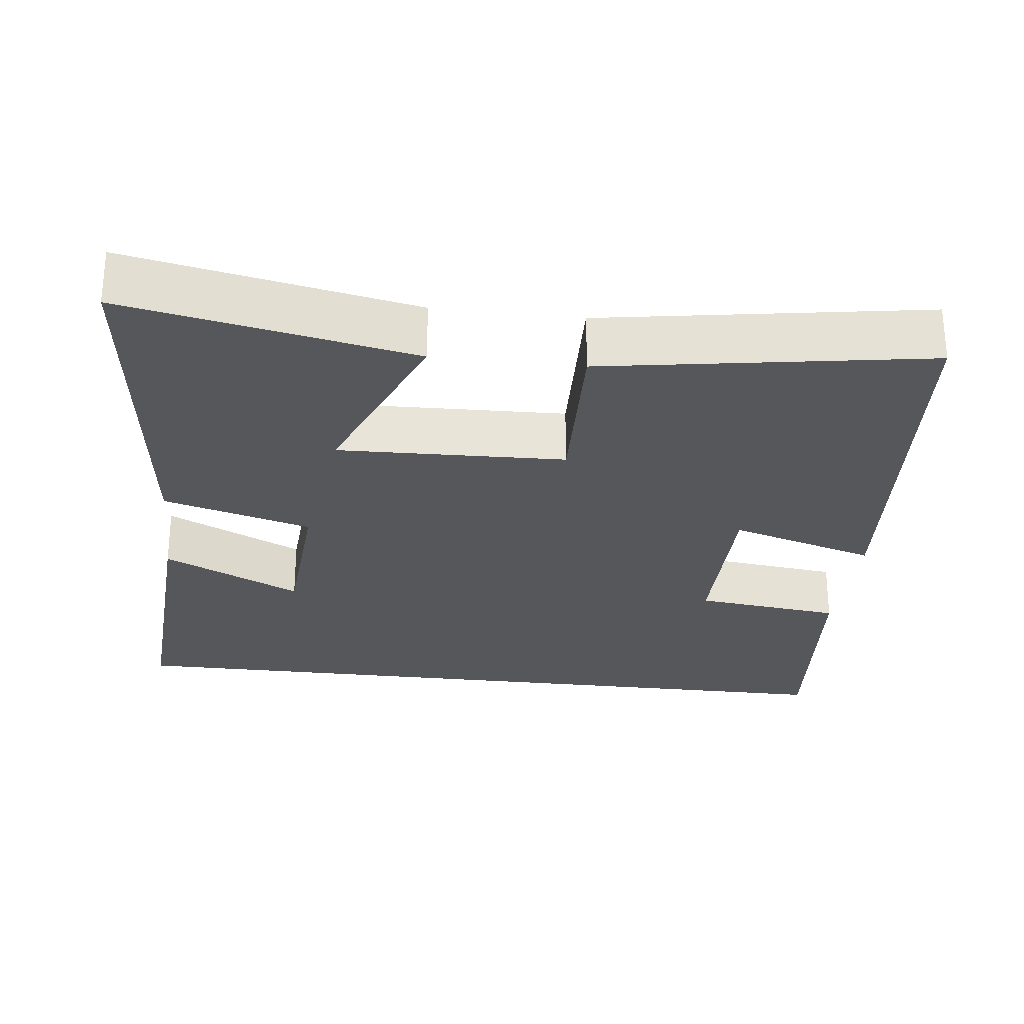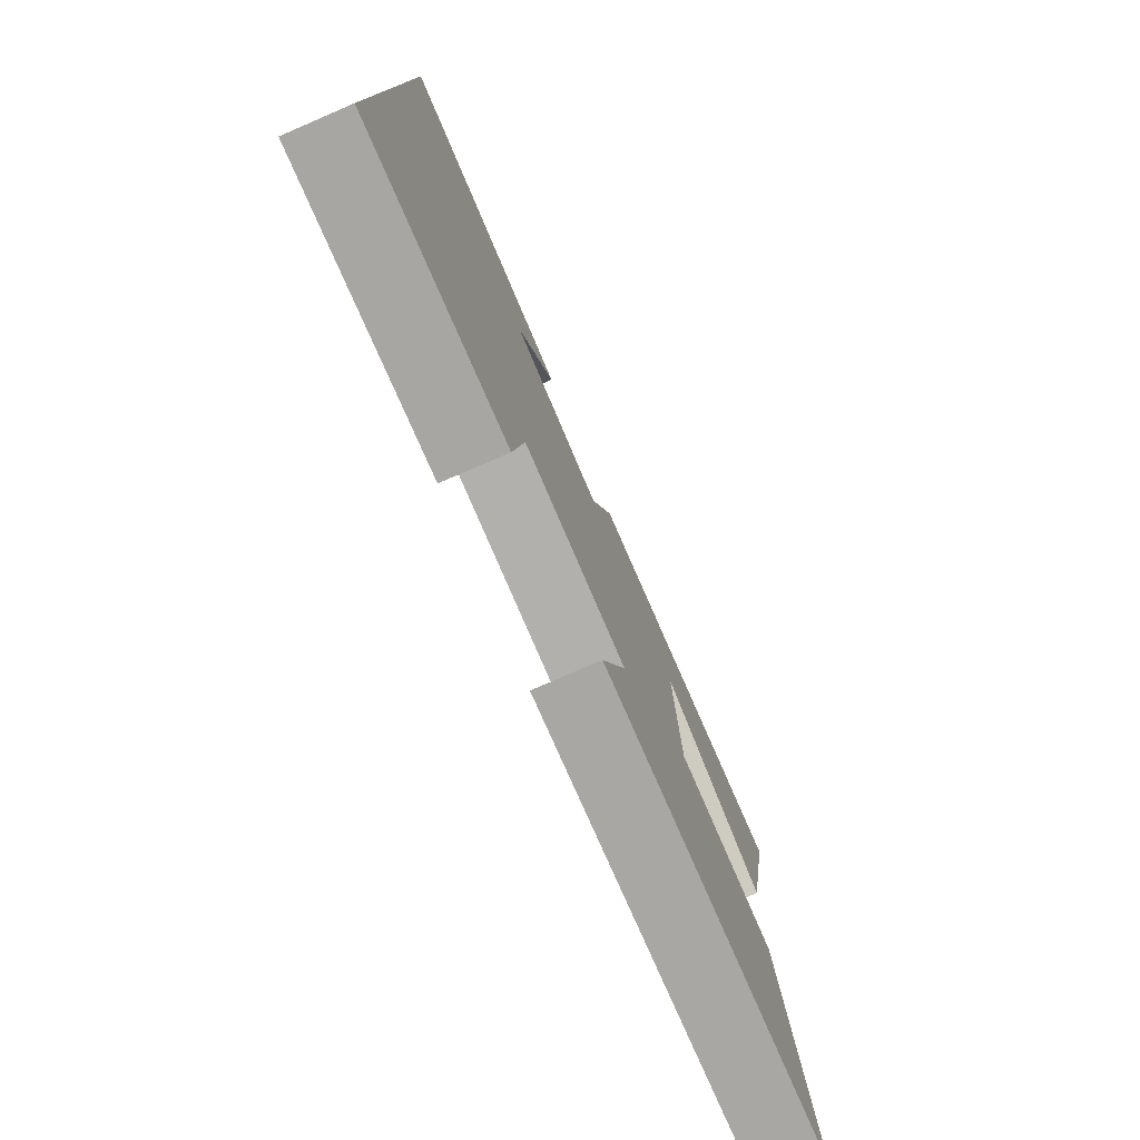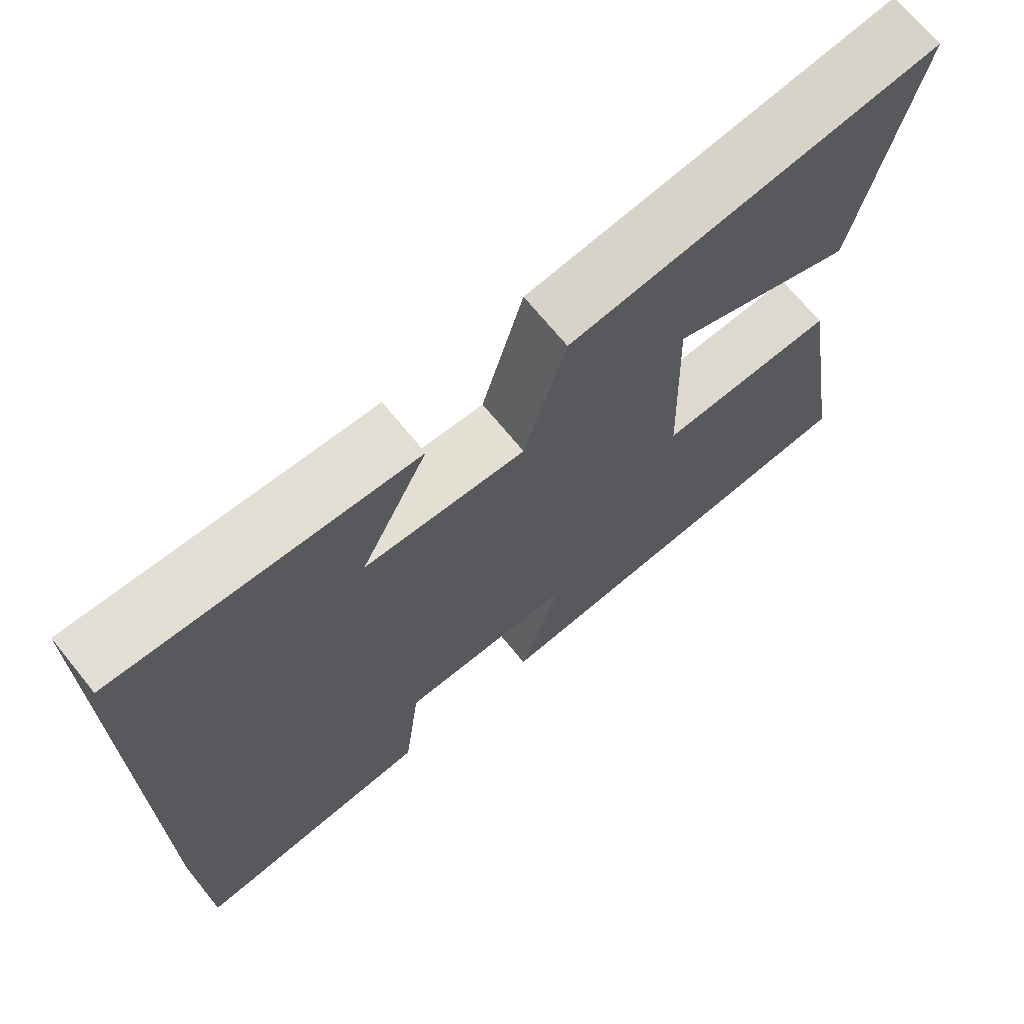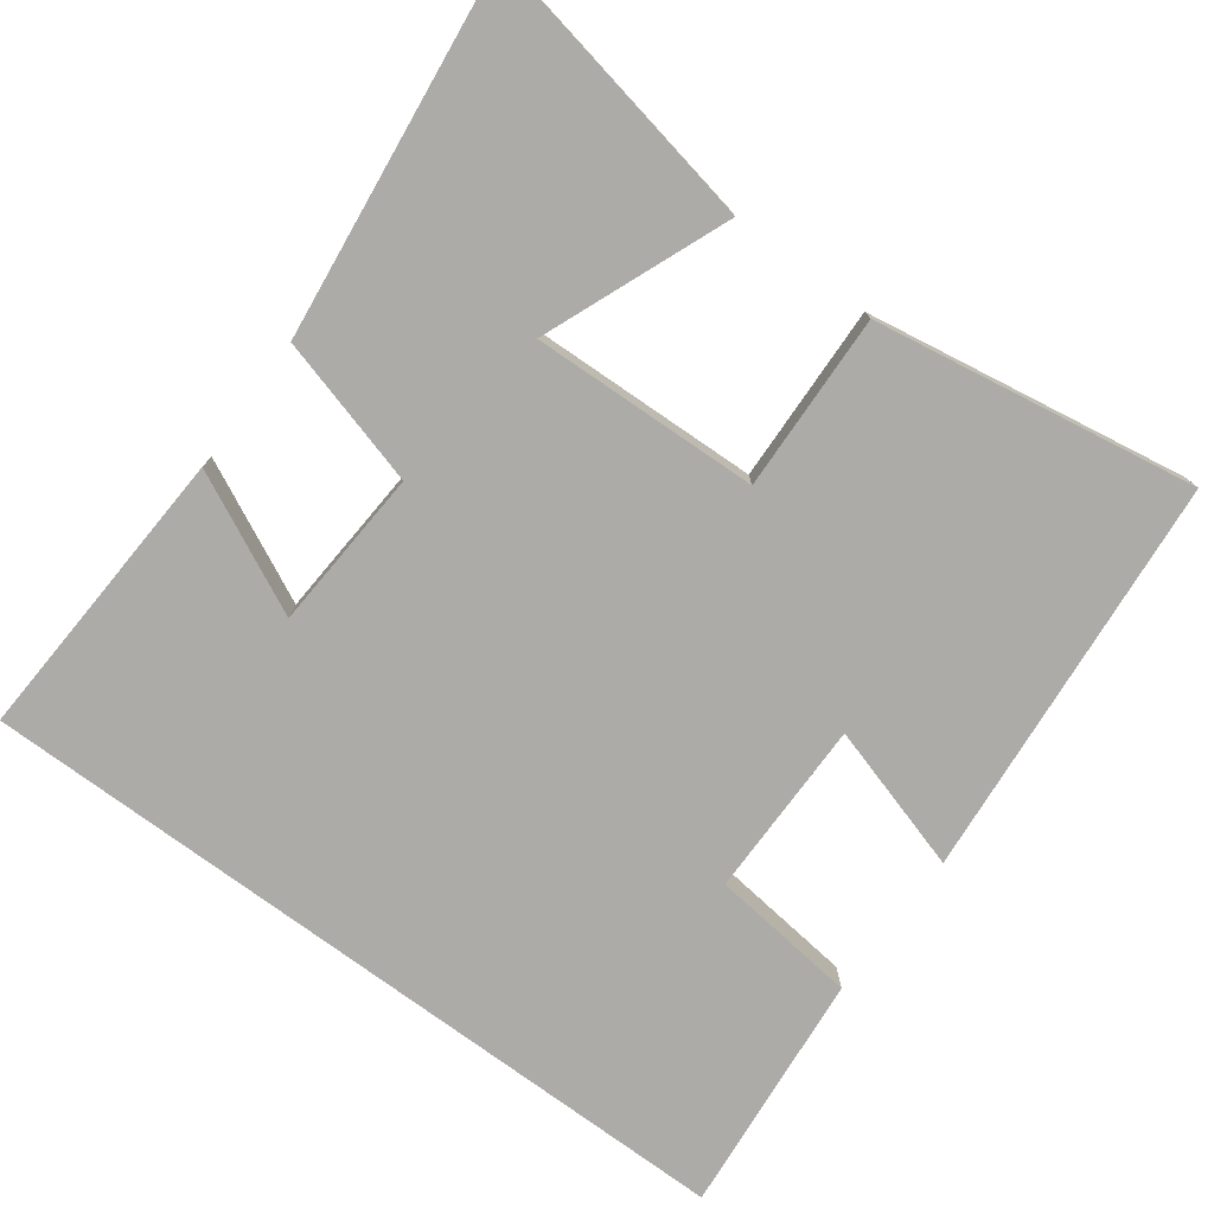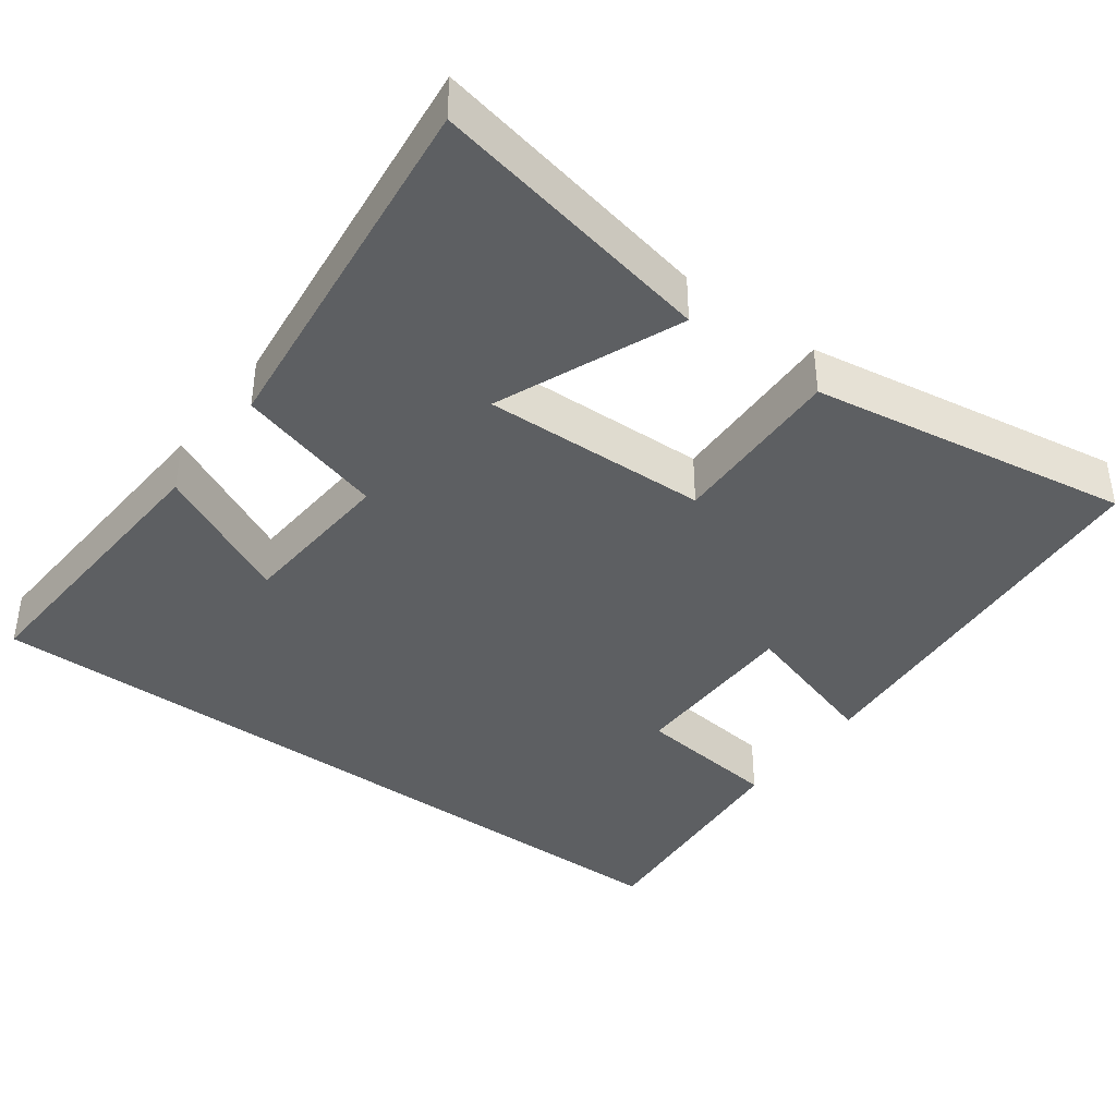
<metadata>
{"format":"obj","ext":"obj","renderer":"f3d","projection":"perspective","resolution":1024,"background":"white","views":[{"elev":-27.3,"azim":83.2,"up":"+Y"},{"elev":-78.7,"azim":-66.7,"up":"+Z"},{"elev":70.0,"azim":-39.2,"up":"+Z"},{"elev":-76.5,"azim":53.6,"up":"+Y"},{"elev":-39.7,"azim":53.3,"up":"+Y"}]}
</metadata>
<code>
v -0.5 0.07 0.522
v -0.101 0.07 0.5
v -0.191 0.07 0.315
v 0.025 0.07 0.301
v 0.081 0.07 0.5
v 0.575 0.07 0.558
v 0.5 0.07 0.173
v 0.253 0.07 0.273
v 0.263 0.07 -0.031
v 0.5 0.07 -0.023
v 0.571 0.07 -0.454
v 0.029 0.07 -0.5
v 0.088 0.07 -0.303
v -0.15 0.07 -0.303
v -0.173 0.07 -0.5
v -0.5 0.07 -0.53
v -0.5 0 0.522
v -0.101 0 0.5
v -0.191 0 0.315
v 0.025 0 0.301
v 0.081 0 0.5
v 0.575 0 0.558
v 0.5 0 0.173
v 0.253 0 0.273
v 0.263 0 -0.031
v 0.5 0 -0.023
v 0.571 0 -0.454
v 0.029 0 -0.5
v 0.088 0 -0.303
v -0.15 0 -0.303
v -0.173 0 -0.5
v -0.5 0 -0.53
f 14 15 16 1
f 13 14 1
f 11 12 13
f 10 11 13
f 9 10 13
f 8 9 13
f 5 6 7 8
f 4 5 8 13
f 3 4 13
f 1 2 3
f 1 3 13
f 17 32 31 30
f 17 30 29
f 29 28 27
f 29 27 26
f 29 26 25
f 29 25 24
f 24 23 22 21
f 29 24 21 20
f 29 20 19
f 19 18 17
f 29 19 17
f 1 17 18 2
f 2 18 19 3
f 3 19 20 4
f 4 20 21 5
f 5 21 22 6
f 6 22 23 7
f 7 23 24 8
f 8 24 25 9
f 9 25 26 10
f 10 26 27 11
f 11 27 28 12
f 12 28 29 13
f 13 29 30 14
f 14 30 31 15
f 15 31 32 16
f 16 32 17 1

</code>
